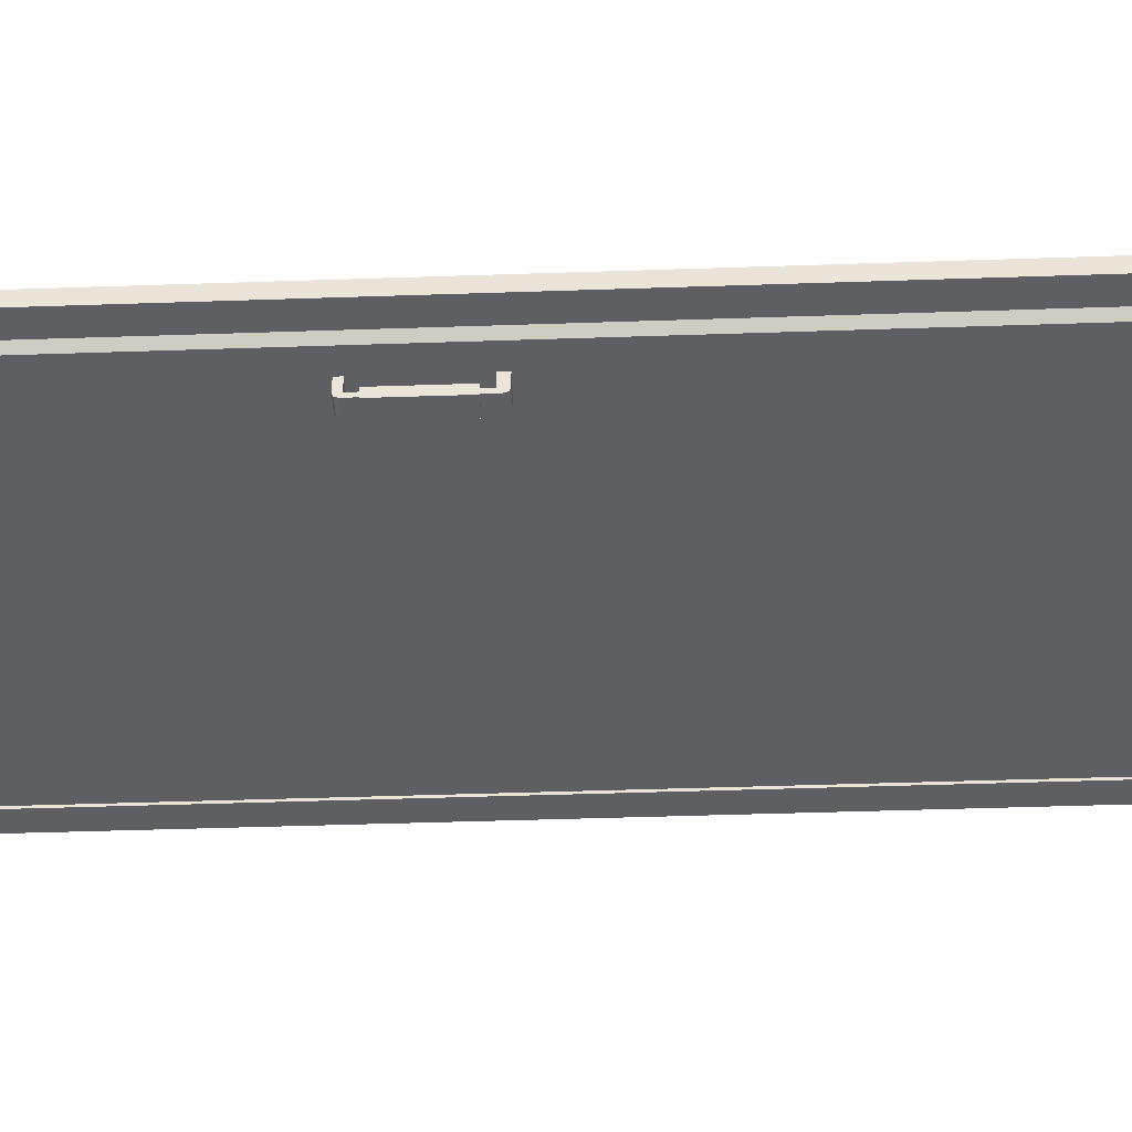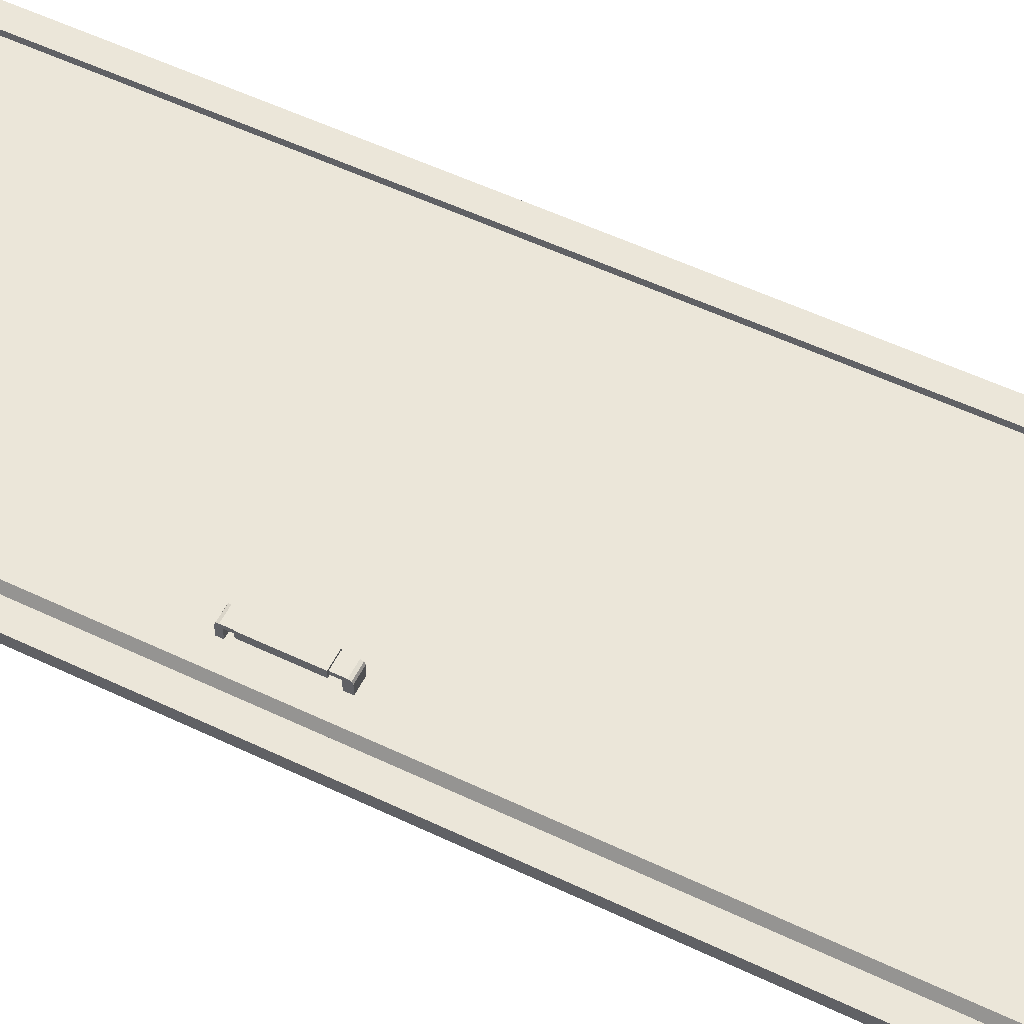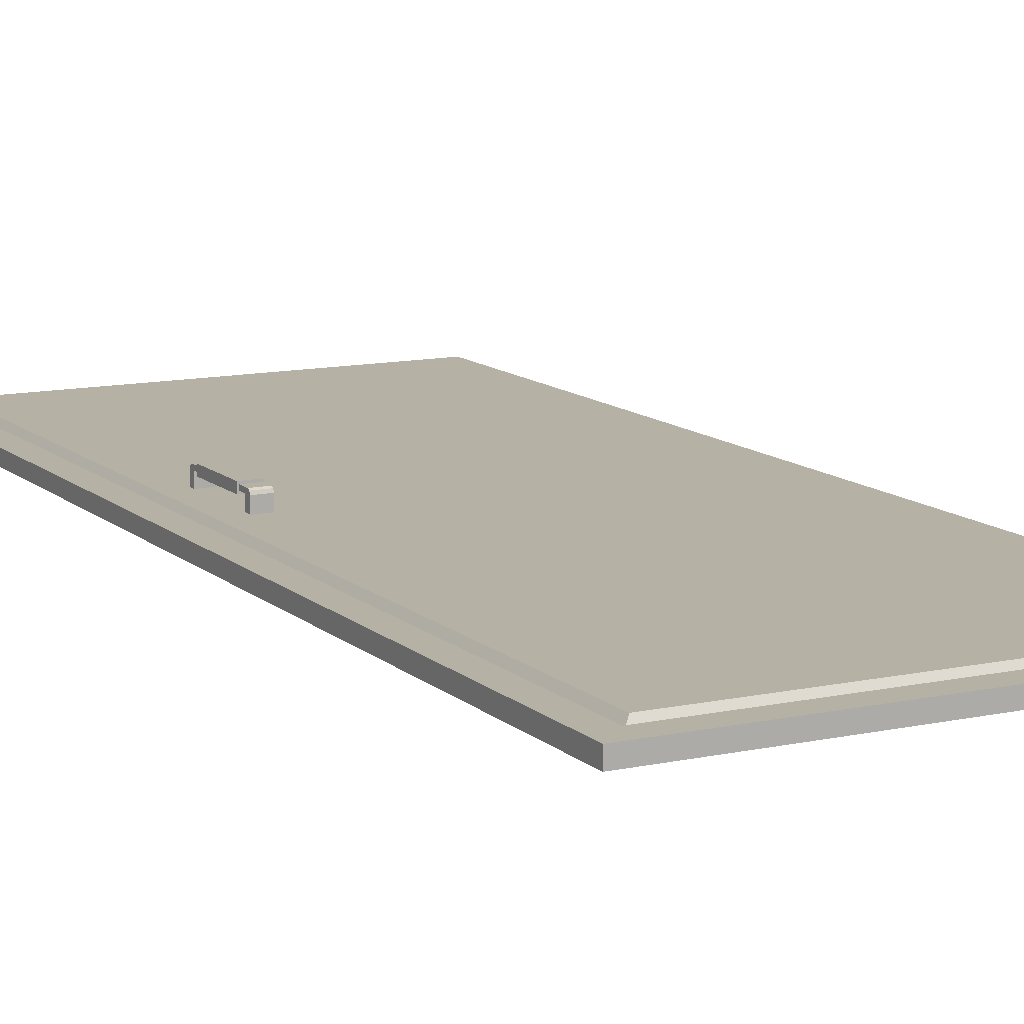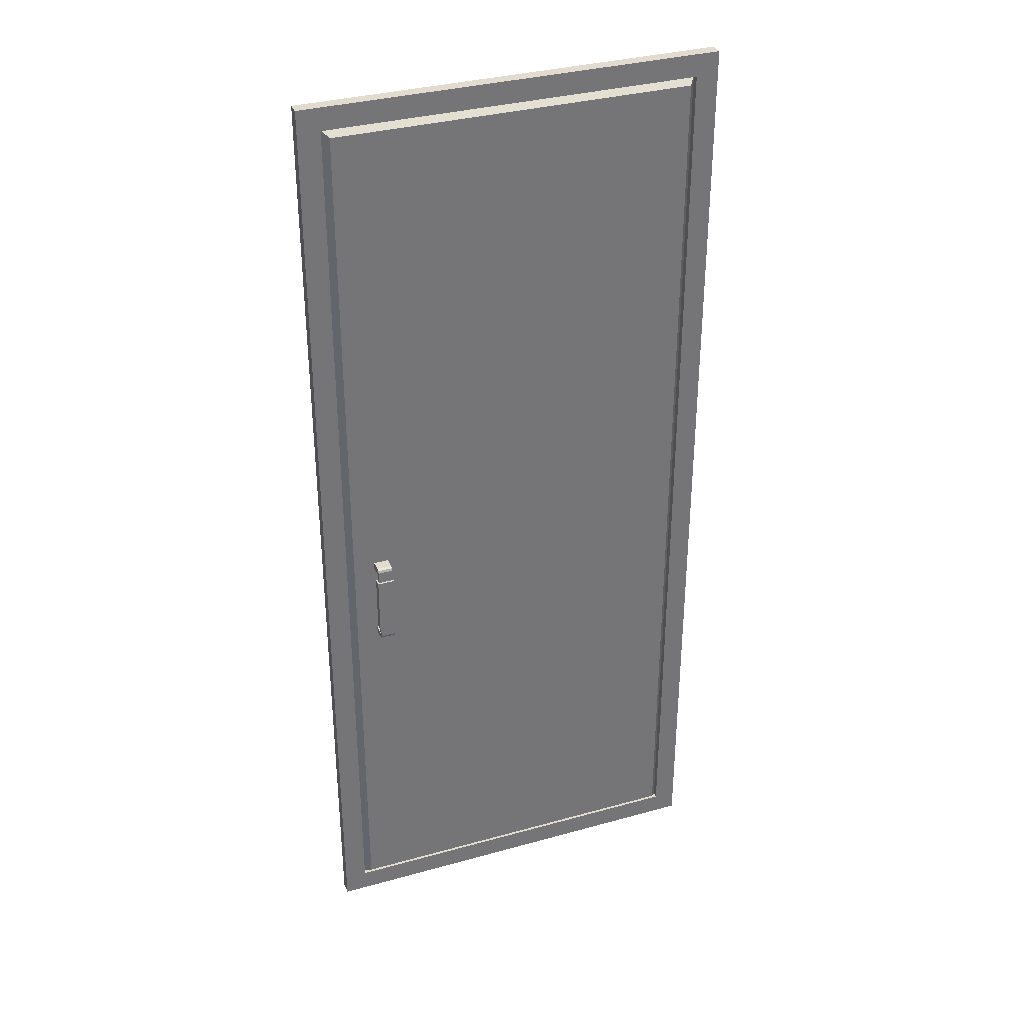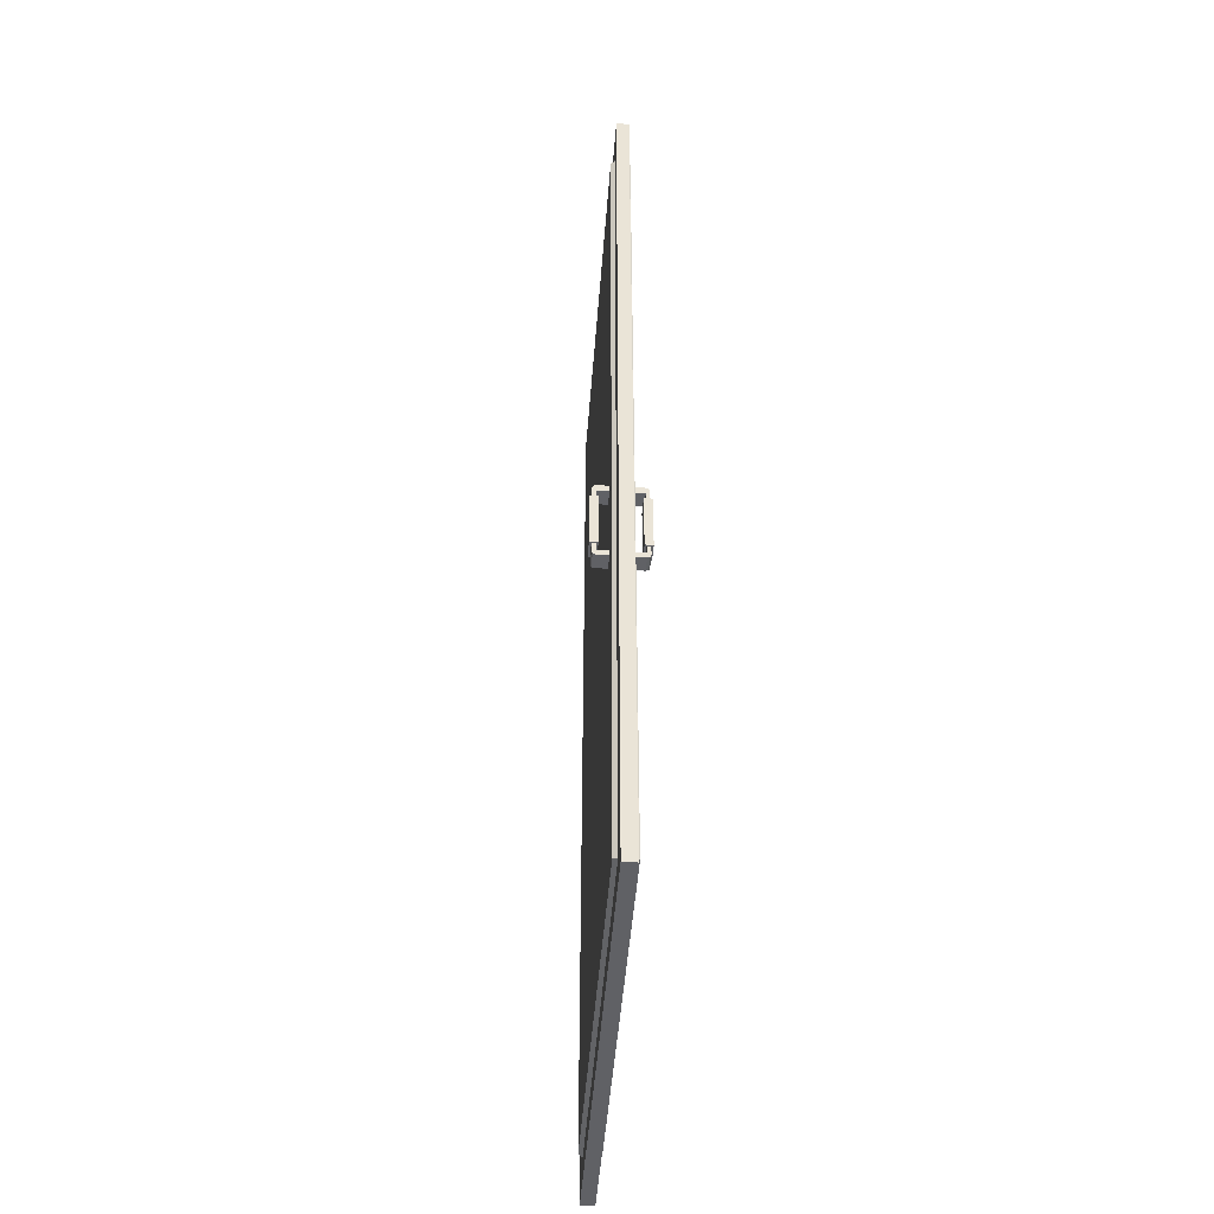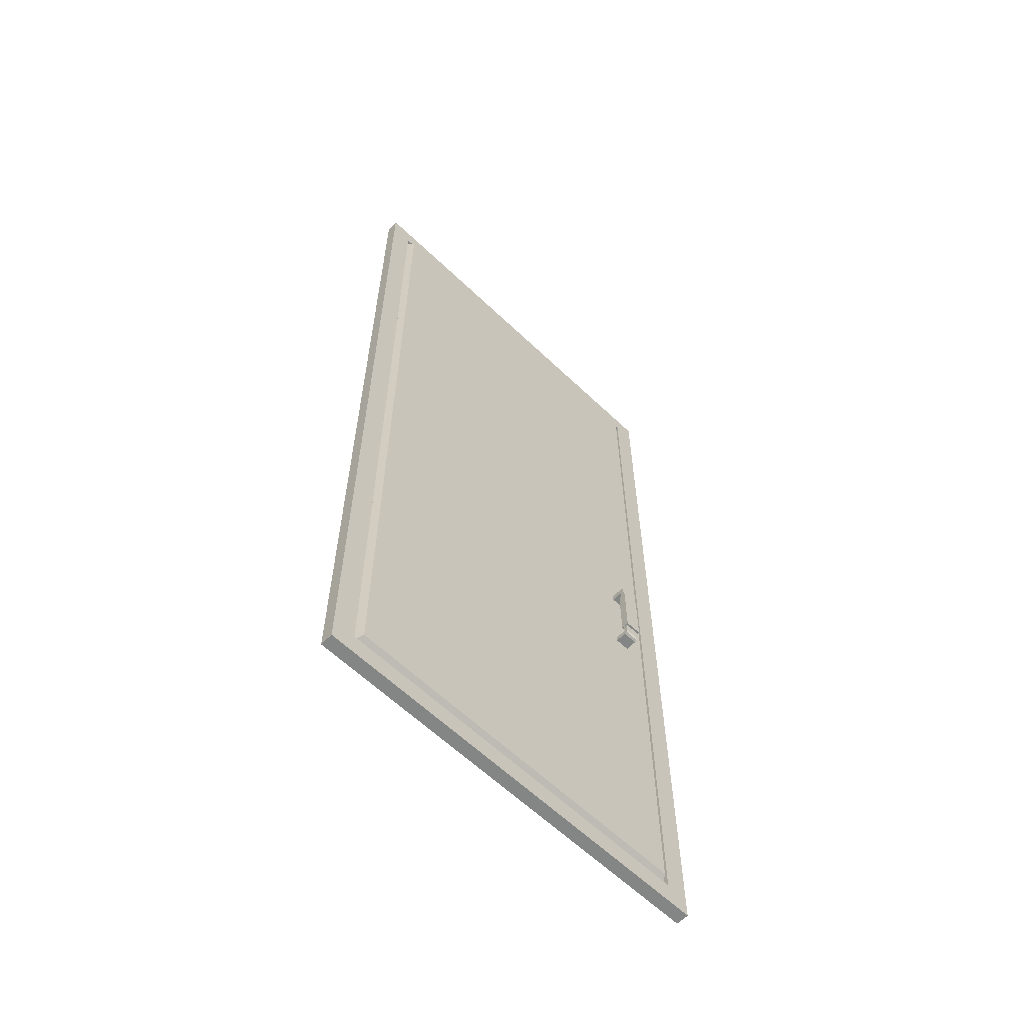
<metadata>
{"format":"obj","ext":"obj","renderer":"f3d","projection":"perspective","resolution":1024,"background":"white","views":[{"elev":-41.8,"azim":92.4,"up":"+Z"},{"elev":55.6,"azim":116.5,"up":"+Z"},{"elev":11.8,"azim":152.4,"up":"+Z"},{"elev":34.2,"azim":159.4,"up":"+Y"},{"elev":-47.6,"azim":85.7,"up":"+Y"},{"elev":-61.6,"azim":-44.1,"up":"+Y"}]}
</metadata>
<code>
o door.001
v -3.256 -4.516 0
v 1.047 -4.516 0
v -3.256 5.484 0
v 1.047 5.484 0
v -3.025 5.253 0
v -3.025 -4.285 0
v 0.8155 -4.285 0
v 0.8155 5.253 0
v -3.025 5.253 0.0654
v -3.025 -4.285 0.0654
v 0.8155 -4.285 0.0654
v 0.8155 5.253 0.0654
v -3.256 5.484 0.0654
v -3.256 -4.516 0.0654
v 1.047 -4.516 0.0654
v 1.047 5.484 0.0654
v -2.951 5.186 0.1011
v -2.951 -4.218 0.1011
v 0.7422 -4.218 0.1011
v 0.7422 5.186 0.1011
v 0.5175 0.196 0.2548
v 0.3645 0.196 0.2548
v 0.3645 -0.5916 0.2548
v 0.5175 -0.5916 0.2548
v 0.5175 0.196 0.2163
v 0.3645 0.196 0.2163
v 0.3645 -0.5916 0.2163
v 0.5175 -0.5916 0.2163
v 0.5175 0.271 0.2163
v 0.3645 0.271 0.2163
v 0.3645 -0.6496 0.2163
v 0.5175 -0.6496 0.2163
v 0.5175 0.196 0.09872
v 0.3645 0.196 0.09872
v 0.3645 -0.5916 0.09872
v 0.5175 -0.5916 0.09872
v 0.5175 0.271 0.09872
v 0.3645 0.271 0.09872
v 0.3645 -0.6496 0.09872
v 0.5175 -0.6496 0.09872
v 0.5175 0.271 0.2183
v 0.5175 0.2345 0.2548
v 0.5175 0.2603 0.2441
v 0.3645 0.2345 0.2548
v 0.3645 0.271 0.2183
v 0.3645 0.2603 0.2441
v 0.3645 -0.6496 0.2183
v 0.3645 -0.6131 0.2548
v 0.3645 -0.6389 0.2441
v 0.5175 -0.6131 0.2548
v 0.5175 -0.6496 0.2183
v 0.5175 -0.6389 0.2441
v 0.5325 0.1097 0.2756
v 0.3575 0.1097 0.2756
v 0.3575 -0.5053 0.2756
v 0.5325 -0.5053 0.2756
v 0.5325 0.1097 0.1955
v 0.3575 0.1097 0.1955
v 0.3575 -0.5053 0.1955
v 0.5325 -0.5053 0.1955
v -3.025 5.253 -0.0654
v -3.025 -4.285 -0.0654
v 0.8155 -4.285 -0.0654
v 0.8155 5.253 -0.0654
v -3.256 5.484 -0.0654
v -3.256 -4.516 -0.0654
v 1.047 -4.516 -0.0654
v 1.047 5.484 -0.0654
v -2.951 5.186 -0.1011
v -2.951 -4.218 -0.1011
v 0.7422 -4.218 -0.1011
v 0.7422 5.186 -0.1011
v 0.5175 0.196 -0.2548
v 0.3645 0.196 -0.2548
v 0.3645 -0.5916 -0.2548
v 0.5175 -0.5916 -0.2548
v 0.5175 0.196 -0.2163
v 0.3645 0.196 -0.2163
v 0.3645 -0.5916 -0.2163
v 0.5175 -0.5916 -0.2163
v 0.5175 0.271 -0.2163
v 0.3645 0.271 -0.2163
v 0.3645 -0.6496 -0.2163
v 0.5175 -0.6496 -0.2163
v 0.5175 0.196 -0.09872
v 0.3645 0.196 -0.09872
v 0.3645 -0.5916 -0.09872
v 0.5175 -0.5916 -0.09872
v 0.5175 0.271 -0.09872
v 0.3645 0.271 -0.09872
v 0.3645 -0.6496 -0.09872
v 0.5175 -0.6496 -0.09872
v 0.5175 0.271 -0.2183
v 0.5175 0.2345 -0.2548
v 0.5175 0.2603 -0.2441
v 0.3645 0.2345 -0.2548
v 0.3645 0.271 -0.2183
v 0.3645 0.2603 -0.2441
v 0.3645 -0.6496 -0.2183
v 0.3645 -0.6131 -0.2548
v 0.3645 -0.6389 -0.2441
v 0.5175 -0.6131 -0.2548
v 0.5175 -0.6496 -0.2183
v 0.5175 -0.6389 -0.2441
v 0.5325 0.1097 -0.2756
v 0.3575 0.1097 -0.2756
v 0.3575 -0.5053 -0.2756
v 0.5325 -0.5053 -0.2756
v 0.5325 0.1097 -0.1955
v 0.3575 0.1097 -0.1955
v 0.3575 -0.5053 -0.1955
v 0.5325 -0.5053 -0.1955
f 8 5 17 20
f 6 5 9 10
f 8 7 11 12
f 3 1 14 13
f 2 4 16 15
f 10 9 13 14
f 11 10 14 15
f 12 11 15 16
f 9 12 16 13
f 4 3 13 16
f 1 2 15 14
f 5 8 12 9
f 7 6 10 11
f 18 19 20 17
f 6 7 19 18
f 7 8 20 19
f 5 6 18 17
f 24 28 25 21
f 25 26 34 33
f 28 24 50 52 51 32
f 22 26 27 23
f 21 22 23 24
f 25 28 27 26
f 21 25 29 41 43 42
f 41 29 30 45
f 24 23 48 50
f 26 22 44 46 45 30
f 23 27 31 47 49 48
f 29 25 33 37
f 47 31 32 51
f 33 34 38 37
f 35 36 40 39
f 31 27 35 39
f 30 29 37 38
f 27 28 36 35
f 28 32 40 36
f 26 30 38 34
f 32 31 39 40
f 41 45 46 43
f 43 46 44 42
f 47 51 52 49
f 49 52 50 48
f 22 21 42 44
f 56 60 57 53
f 54 58 59 55
f 53 54 55 56
f 57 60 59 58
f 54 53 57 58
f 56 55 59 60
f 8 72 69 5
f 6 62 61 5
f 8 64 63 7
f 3 65 66 1
f 2 67 68 4
f 62 66 65 61
f 63 67 66 62
f 64 68 67 63
f 61 65 68 64
f 4 68 65 3
f 1 66 67 2
f 5 61 64 8
f 7 63 62 6
f 70 69 72 71
f 6 70 71 7
f 7 71 72 8
f 5 69 70 6
f 76 73 77 80
f 77 85 86 78
f 80 84 103 104 102 76
f 74 75 79 78
f 73 76 75 74
f 77 78 79 80
f 73 94 95 93 81 77
f 93 97 82 81
f 76 102 100 75
f 78 82 97 98 96 74
f 75 100 101 99 83 79
f 81 89 85 77
f 99 103 84 83
f 85 89 90 86
f 87 91 92 88
f 83 91 87 79
f 82 90 89 81
f 79 87 88 80
f 80 88 92 84
f 78 86 90 82
f 84 92 91 83
f 93 95 98 97
f 95 94 96 98
f 99 101 104 103
f 101 100 102 104
f 74 96 94 73
f 108 105 109 112
f 106 107 111 110
f 105 108 107 106
f 109 110 111 112
f 106 110 109 105
f 108 112 111 107

</code>
